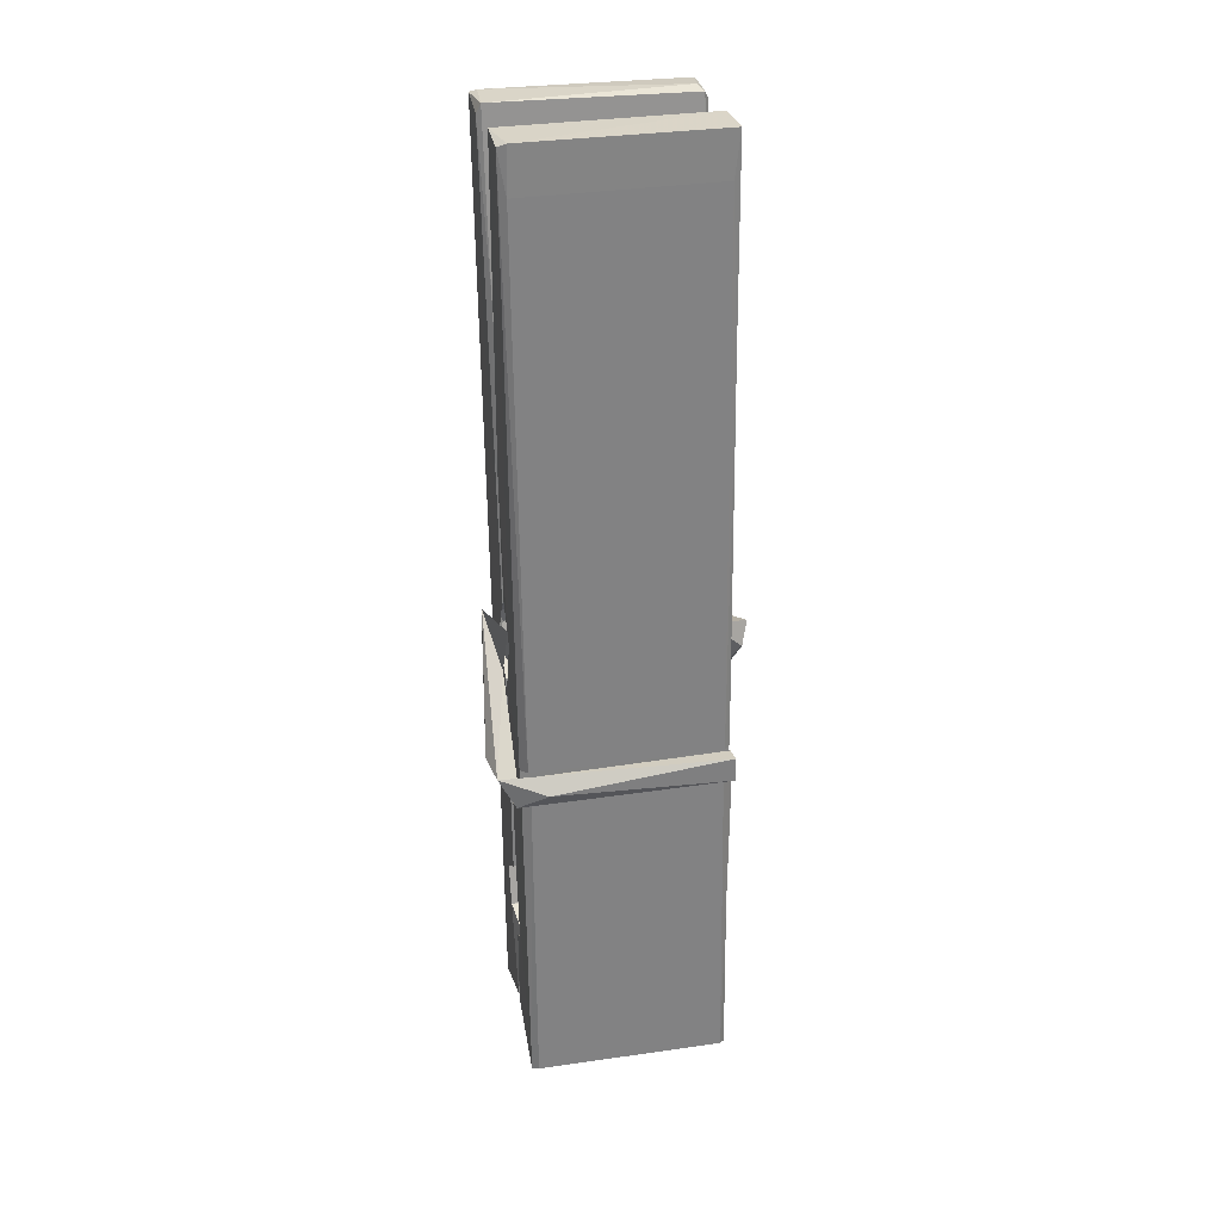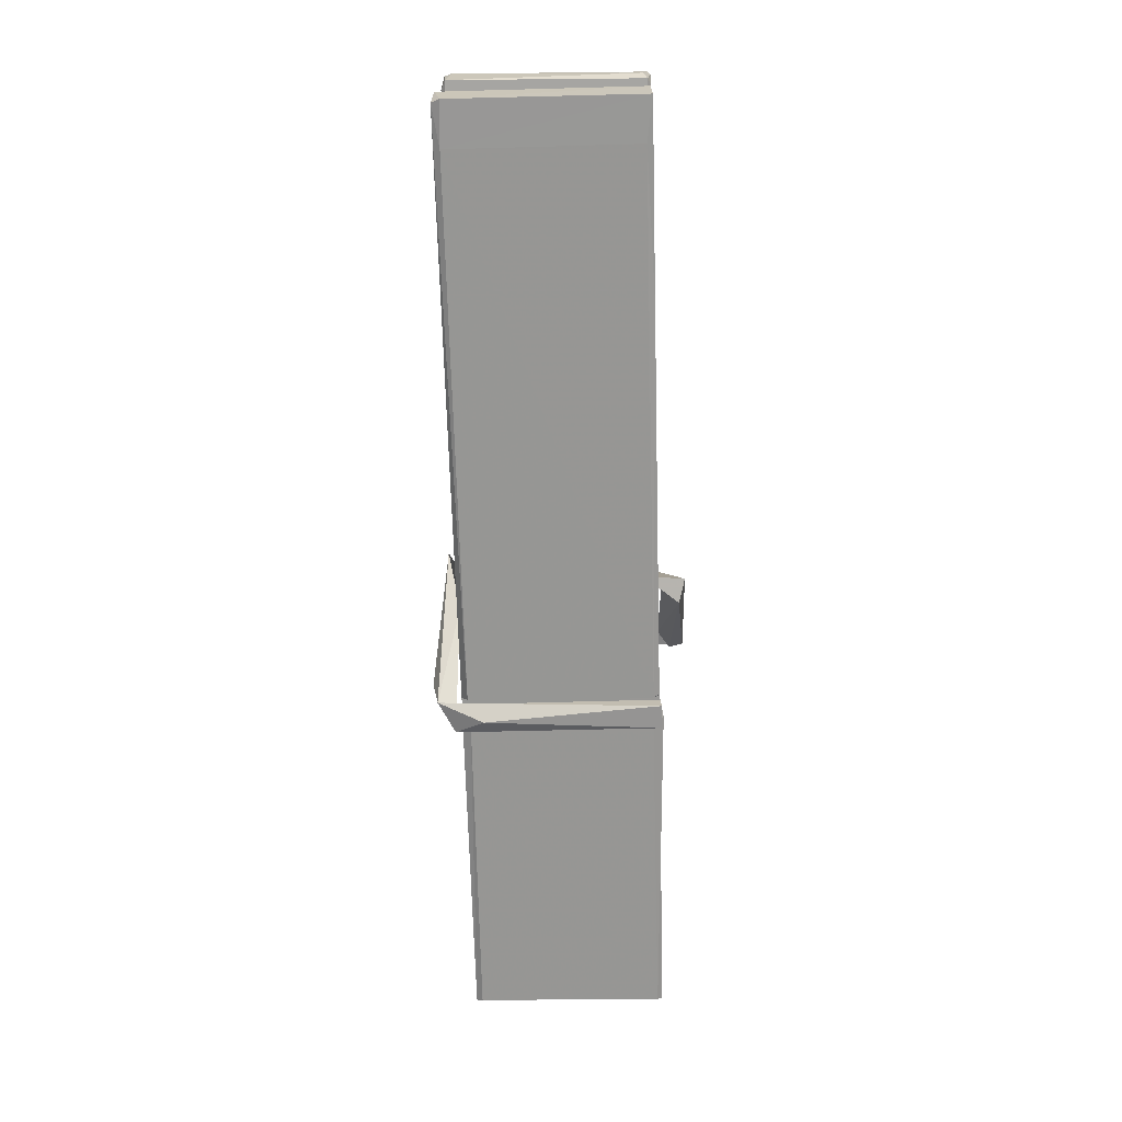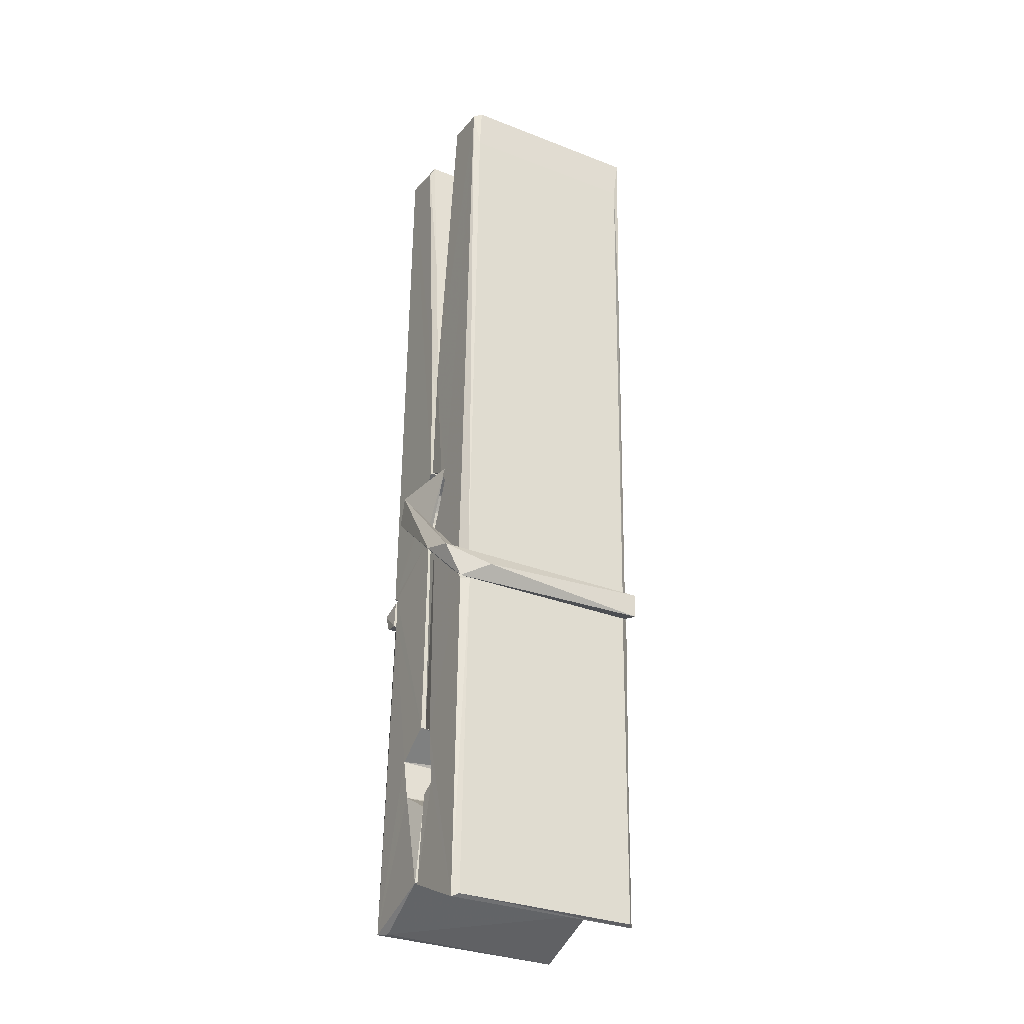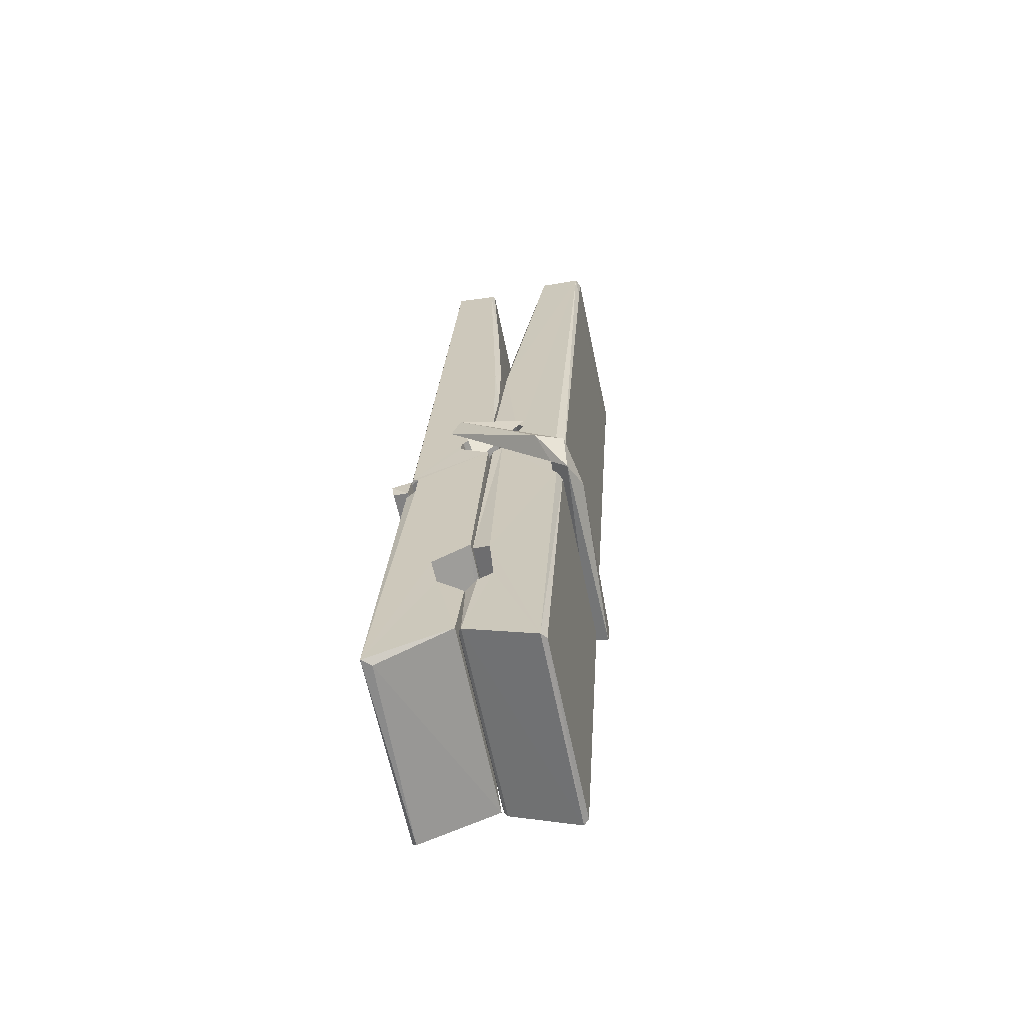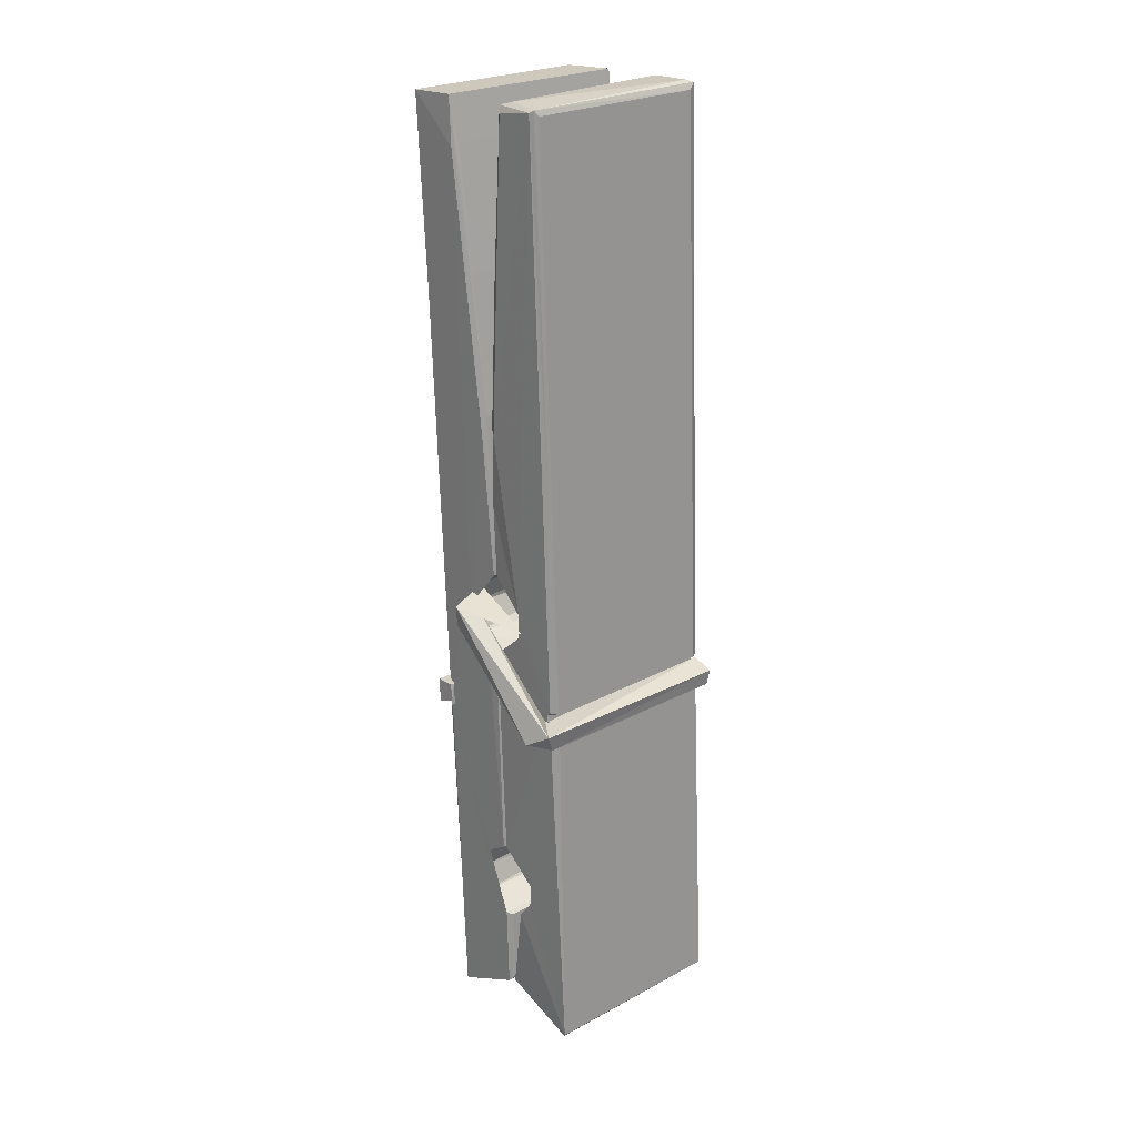
<metadata>
{"format":"obj","ext":"obj","renderer":"f3d","projection":"perspective","resolution":1024,"background":"white","views":[{"elev":25.4,"azim":-10.7,"up":"+Y"},{"elev":18.0,"azim":1.9,"up":"+Y"},{"elev":-33.8,"azim":-28.8,"up":"+Y"},{"elev":-66.7,"azim":-77.7,"up":"+Y"},{"elev":26.3,"azim":138.2,"up":"+Y"}]}
</metadata>
<code>
v 1.655 11.67 -5.719
v 1.819 11.71 -5.778
v 1.657 11.7 -5.779
v 1.661 11.71 -5.78
v 1.644 12.25 -5.735
v 1.645 12.33 -5.722
v 1.643 12.43 -5.705
v 1.648 12.22 -5.741
v 1.801 12.43 -5.704
v 1.642 12.42 -5.662
v 1.642 12.19 -5.742
v 1.635 12.46 -5.698
v 1.815 11.84 -5.769
v 1.648 11.95 -5.7
v 1.646 12.02 -5.746
v 1.652 11.77 -5.766
v 1.652 11.78 -5.753
v 1.651 11.83 -5.756
v 1.817 11.79 -5.751
v 1.811 11.81 -5.744
v 1.657 11.79 -5.746
v 1.81 12.06 -5.727
v 1.806 12.07 -5.731
v 1.645 12.07 -5.734
v 1.645 12.09 -5.753
v 1.808 12.09 -5.754
v 1.653 11.97 -5.694
v 1.795 12.43 -5.706
v 1.798 12.47 -5.7
v 1.802 12.22 -5.742
v 1.811 12.03 -5.737
v 1.81 12.02 -5.757
v 1.811 12.03 -5.748
v 1.81 11.84 -5.772
v 1.817 11.71 -5.781
v 1.814 11.71 -5.781
v 1.817 11.95 -5.705
v 1.655 11.95 -5.696
v 1.796 12.43 -5.663
v 1.798 12.33 -5.724
v 1.646 12.04 -5.726
v 1.654 11.84 -5.771
v 1.662 11.81 -5.743
v 1.817 11.78 -5.774
v 1.65 12.14 -5.749
v 1.804 12.15 -5.75
v 1.645 12.06 -5.727
v 1.635 12.46 -5.663
v 1.642 12.46 -5.66
v 1.8 12.46 -5.661
v 1.804 12.3 -5.675
v 1.813 11.97 -5.699
v 1.813 11.77 -5.777
v 1.82 11.68 -5.721
v 1.816 11.68 -5.716
v 1.661 11.67 -5.715
v 1.654 11.7 -5.777
v 1.806 12.21 -5.74
v 1.816 11.83 -5.752
v 1.651 12.02 -5.758
v 1.806 12.02 -5.759
v 1.813 11.97 -5.704
v 1.646 12.02 -5.755
v 1.813 11.95 -5.702
v 1.808 11.95 -5.697
v 1.657 11.77 -5.776
v 1.648 11.97 -5.702
v 1.648 11.95 -5.704
v 1.808 11.97 -5.695
v 1.638 12.47 -5.755
v 1.816 11.71 -5.783
v 1.645 12.22 -5.748
v 1.642 12.33 -5.751
v 1.799 12.46 -5.759
v 1.799 12.47 -5.792
v 1.806 12.21 -5.754
v 1.804 12.22 -5.75
v 1.801 12.34 -5.753
v 1.641 12.21 -5.753
v 1.651 11.84 -5.772
v 1.815 11.84 -5.773
v 1.817 11.78 -5.793
v 1.651 11.82 -5.803
v 1.65 11.96 -5.831
v 1.815 11.83 -5.794
v 1.649 12.06 -5.787
v 1.806 12.08 -5.777
v 1.652 12.08 -5.773
v 1.81 12.07 -5.786
v 1.644 12.09 -5.755
v 1.645 12.04 -5.784
v 1.81 12.04 -5.78
v 1.81 12.05 -5.786
v 1.806 12.09 -5.756
v 1.646 12.02 -5.759
v 1.64 12.46 -5.795
v 1.8 12.22 -5.749
v 1.816 11.8 -5.804
v 1.806 11.96 -5.832
v 1.803 12.18 -5.815
v 1.793 12.47 -5.796
v 1.793 12.47 -5.767
v 1.797 12.47 -5.756
v 1.797 12.34 -5.752
v 1.645 12.07 -5.783
v 1.816 11.82 -5.805
v 1.652 11.78 -5.798
v 1.654 11.7 -5.781
v 1.646 12.14 -5.75
v 1.805 12.15 -5.751
v 1.805 11.99 -5.83
v 1.634 12.47 -5.792
v 1.64 12.47 -5.79
v 1.797 12.47 -5.794
v 1.811 11.99 -5.825
v 1.812 11.96 -5.827
v 1.819 11.69 -5.851
v 1.66 11.68 -5.842
v 1.647 11.96 -5.822
v 1.635 12.46 -5.758
v 1.816 11.68 -5.848
v 1.652 11.99 -5.829
v 1.646 11.99 -5.825
v 1.811 12.02 -5.76
v 1.646 11.99 -5.821
v 1.657 11.77 -5.777
v 1.654 11.68 -5.85
v 1.811 11.99 -5.822
v 1.806 11.97 -5.824
v 1.648 11.99 -5.827
v 1.812 11.99 -5.821
v 1.82 11.97 -5.838
v 1.648 11.96 -5.829
v 1.835 11.97 -5.823
v 1.648 11.97 -5.842
v 1.647 11.98 -5.843
v 1.815 11.95 -5.688
v 1.814 11.95 -5.703
v 1.814 12.05 -5.744
v 1.629 11.97 -5.689
v 1.808 12.05 -5.794
v 1.798 12.07 -5.725
v 1.652 12.02 -5.771
v 1.644 12.07 -5.727
v 1.632 12.07 -5.782
v 1.632 12.05 -5.79
v 1.623 11.98 -5.712
v 1.643 12.03 -5.752
v 1.667 11.95 -5.68
v 1.643 11.94 -5.69
v 1.641 11.96 -5.703
v 1.814 11.97 -5.7
v 1.644 11.97 -5.692
v 1.815 11.97 -5.686
v 1.833 12.06 -5.735
v 1.828 12.04 -5.73
v 1.823 11.97 -5.815
v 1.826 11.98 -5.841
f 49 29 12
f 8 5 6
f 5 7 6
f 7 40 6
f 40 8 6
f 58 30 29
f 58 29 9
f 12 5 11
f 18 15 42
f 15 63 42
f 20 59 19
f 38 14 1
f 18 43 17
f 18 59 43
f 17 43 21
f 22 23 26
f 41 31 15
f 15 32 60
f 7 5 12
f 50 9 29
f 48 10 49
f 28 12 29
f 28 29 40
f 29 30 40
f 23 24 26
f 22 47 23
f 47 24 23
f 41 22 31
f 18 13 59
f 43 59 20
f 19 17 21
f 21 20 19
f 44 16 19
f 16 17 19
f 54 57 2
f 69 52 51
f 39 51 50
f 28 7 12
f 30 8 40
f 40 7 28
f 25 45 26
f 25 26 24
f 47 22 41
f 31 33 15
f 33 32 15
f 34 13 42
f 42 13 18
f 43 20 21
f 36 35 3
f 36 3 4
f 57 3 2
f 3 35 2
f 10 39 50
f 10 50 49
f 25 11 45
f 11 5 8
f 11 8 45
f 45 8 30
f 26 45 46
f 45 30 46
f 58 22 26
f 26 46 58
f 46 30 58
f 51 39 69
f 39 10 69
f 25 24 11
f 47 67 48
f 67 27 48
f 48 27 10
f 51 9 50
f 22 9 51
f 52 22 51
f 64 37 55
f 55 56 54
f 54 56 1
f 4 3 66
f 36 4 66
f 36 66 53
f 35 36 53
f 35 53 2
f 56 55 38
f 66 3 57
f 1 18 17
f 14 18 1
f 15 18 14
f 47 11 24
f 11 47 48
f 12 11 48
f 49 12 48
f 29 49 50
f 9 22 58
f 31 22 52
f 31 52 33
f 64 19 59
f 19 64 44
f 2 44 64
f 2 64 54
f 57 54 1
f 32 61 60
f 33 13 32
f 62 33 52
f 47 41 15
f 15 60 63
f 60 61 42
f 34 42 61
f 32 13 34
f 32 34 61
f 33 59 13
f 64 59 33
f 38 55 65
f 55 37 65
f 14 68 15
f 60 42 63
f 66 16 44
f 66 44 53
f 2 53 44
f 55 54 64
f 38 1 56
f 17 57 1
f 57 17 16
f 66 57 16
f 15 68 67
f 62 37 64
f 68 37 62
f 68 62 67
f 64 33 62
f 52 69 62
f 67 62 69
f 67 69 27
f 47 15 67
f 69 10 27
f 37 38 65
f 38 37 68
f 68 14 38
f 82 117 71
f 75 76 74
f 76 77 78
f 76 78 74
f 78 103 74
f 73 72 79
f 73 79 120
f 83 85 106
f 83 80 85
f 83 106 98
f 83 98 107
f 106 116 98
f 105 86 91
f 87 94 89
f 112 123 122
f 123 90 105
f 90 88 105
f 70 73 120
f 103 78 104
f 78 77 97
f 78 97 104
f 88 94 87
f 89 86 105
f 105 87 89
f 93 86 89
f 117 116 99
f 115 100 111
f 96 111 101
f 111 100 101
f 100 114 101
f 72 73 104
f 73 70 103
f 73 103 104
f 104 97 72
f 90 109 94
f 94 88 90
f 105 88 87
f 92 91 93
f 91 86 93
f 95 91 92
f 92 124 95
f 95 81 80
f 80 81 85
f 98 82 107
f 107 82 126
f 108 71 118
f 127 121 117
f 114 112 96
f 114 96 101
f 102 103 70
f 72 97 110
f 72 110 109
f 110 94 109
f 97 77 110
f 89 94 110
f 89 110 76
f 110 77 76
f 122 111 96
f 96 112 122
f 79 72 109
f 109 90 79
f 127 84 119
f 113 112 114
f 114 102 113
f 75 102 114
f 75 114 100
f 75 100 115
f 121 127 118
f 126 71 108
f 84 127 117
f 99 84 117
f 127 83 107
f 127 119 83
f 95 123 91
f 91 123 105
f 90 123 112
f 90 112 79
f 112 120 79
f 112 70 120
f 70 112 113
f 70 113 102
f 102 75 103
f 103 75 74
f 76 75 89
f 75 115 89
f 115 93 89
f 81 128 116
f 106 85 81
f 106 81 116
f 98 116 117
f 98 117 82
f 121 71 117
f 71 121 118
f 127 108 118
f 92 93 124
f 93 115 124
f 123 95 125
f 81 95 124
f 128 81 124
f 124 115 128
f 128 115 111
f 111 122 125
f 111 125 128
f 122 123 125
f 80 83 119
f 71 126 82
f 127 107 108
f 107 126 108
f 119 129 128
f 128 125 119
f 80 125 95
f 125 80 119
f 99 116 128
f 99 128 129
f 99 129 119
f 119 84 99
f 131 158 130
f 132 136 158
f 132 134 133
f 130 136 133
f 132 133 135
f 136 132 135
f 130 158 136
f 149 137 154
f 154 152 153
f 155 134 158
f 158 131 139
f 151 148 153
f 147 146 151
f 155 142 156
f 156 142 139
f 155 139 142
f 142 155 141
f 141 155 142
f 145 144 143
f 145 143 144
f 148 145 144
f 144 145 148
f 146 145 148
f 147 145 146
f 146 148 151
f 147 140 145
f 156 139 131
f 134 155 156
f 155 158 139
f 145 140 148
f 147 150 140
f 150 147 151
f 150 149 140
f 140 153 148
f 153 140 154
f 154 140 149
f 151 138 150
f 153 152 151
f 138 152 137
f 137 152 154
f 150 137 149
f 137 150 138
f 138 151 152
f 157 134 156
f 157 156 131
f 157 131 134
f 132 158 134
f 134 131 133
f 131 130 133
f 133 136 135
f 49 29 12
f 8 5 6
f 5 7 6
f 7 40 6
f 40 8 6
f 58 30 29
f 58 29 9
f 12 5 11
f 18 15 42
f 15 63 42
f 20 59 19
f 38 14 1
f 18 43 17
f 18 59 43
f 17 43 21
f 22 23 26
f 41 31 15
f 15 32 60
f 7 5 12
f 50 9 29
f 48 10 49
f 28 12 29
f 28 29 40
f 29 30 40
f 23 24 26
f 22 47 23
f 47 24 23
f 41 22 31
f 18 13 59
f 43 59 20
f 19 17 21
f 21 20 19
f 44 16 19
f 16 17 19
f 54 57 2
f 69 52 51
f 39 51 50
f 28 7 12
f 30 8 40
f 40 7 28
f 25 45 26
f 25 26 24
f 47 22 41
f 31 33 15
f 33 32 15
f 34 13 42
f 42 13 18
f 43 20 21
f 36 35 3
f 36 3 4
f 57 3 2
f 3 35 2
f 10 39 50
f 10 50 49
f 25 11 45
f 11 5 8
f 11 8 45
f 45 8 30
f 26 45 46
f 45 30 46
f 58 22 26
f 26 46 58
f 46 30 58
f 51 39 69
f 39 10 69
f 25 24 11
f 47 67 48
f 67 27 48
f 48 27 10
f 51 9 50
f 22 9 51
f 52 22 51
f 64 37 55
f 55 56 54
f 54 56 1
f 4 3 66
f 36 4 66
f 36 66 53
f 35 36 53
f 35 53 2
f 56 55 38
f 66 3 57
f 1 18 17
f 14 18 1
f 15 18 14
f 47 11 24
f 11 47 48
f 12 11 48
f 49 12 48
f 29 49 50
f 9 22 58
f 31 22 52
f 31 52 33
f 64 19 59
f 19 64 44
f 2 44 64
f 2 64 54
f 57 54 1
f 32 61 60
f 33 13 32
f 62 33 52
f 47 41 15
f 15 60 63
f 60 61 42
f 34 42 61
f 32 13 34
f 32 34 61
f 33 59 13
f 64 59 33
f 38 55 65
f 55 37 65
f 14 68 15
f 60 42 63
f 66 16 44
f 66 44 53
f 2 53 44
f 55 54 64
f 38 1 56
f 17 57 1
f 57 17 16
f 66 57 16
f 15 68 67
f 62 37 64
f 68 37 62
f 68 62 67
f 64 33 62
f 52 69 62
f 67 62 69
f 67 69 27
f 47 15 67
f 69 10 27
f 37 38 65
f 38 37 68
f 68 14 38
f 82 117 71
f 75 76 74
f 76 77 78
f 76 78 74
f 78 103 74
f 73 72 79
f 73 79 120
f 83 85 106
f 83 80 85
f 83 106 98
f 83 98 107
f 106 116 98
f 105 86 91
f 87 94 89
f 112 123 122
f 123 90 105
f 90 88 105
f 70 73 120
f 103 78 104
f 78 77 97
f 78 97 104
f 88 94 87
f 89 86 105
f 105 87 89
f 93 86 89
f 117 116 99
f 115 100 111
f 96 111 101
f 111 100 101
f 100 114 101
f 72 73 104
f 73 70 103
f 73 103 104
f 104 97 72
f 90 109 94
f 94 88 90
f 105 88 87
f 92 91 93
f 91 86 93
f 95 91 92
f 92 124 95
f 95 81 80
f 80 81 85
f 98 82 107
f 107 82 126
f 108 71 118
f 127 121 117
f 114 112 96
f 114 96 101
f 102 103 70
f 72 97 110
f 72 110 109
f 110 94 109
f 97 77 110
f 89 94 110
f 89 110 76
f 110 77 76
f 122 111 96
f 96 112 122
f 79 72 109
f 109 90 79
f 127 84 119
f 113 112 114
f 114 102 113
f 75 102 114
f 75 114 100
f 75 100 115
f 121 127 118
f 126 71 108
f 84 127 117
f 99 84 117
f 127 83 107
f 127 119 83
f 95 123 91
f 91 123 105
f 90 123 112
f 90 112 79
f 112 120 79
f 112 70 120
f 70 112 113
f 70 113 102
f 102 75 103
f 103 75 74
f 76 75 89
f 75 115 89
f 115 93 89
f 81 128 116
f 106 85 81
f 106 81 116
f 98 116 117
f 98 117 82
f 121 71 117
f 71 121 118
f 127 108 118
f 92 93 124
f 93 115 124
f 123 95 125
f 81 95 124
f 128 81 124
f 124 115 128
f 128 115 111
f 111 122 125
f 111 125 128
f 122 123 125
f 80 83 119
f 71 126 82
f 127 107 108
f 107 126 108
f 119 129 128
f 128 125 119
f 80 125 95
f 125 80 119
f 99 116 128
f 99 128 129
f 99 129 119
f 119 84 99
f 131 158 130
f 132 136 158
f 132 134 133
f 130 136 133
f 132 133 135
f 136 132 135
f 130 158 136
f 149 137 154
f 154 152 153
f 155 134 158
f 158 131 139
f 151 148 153
f 147 146 151
f 155 142 156
f 156 142 139
f 155 139 142
f 142 155 141
f 141 155 142
f 145 144 143
f 145 143 144
f 148 145 144
f 144 145 148
f 146 145 148
f 147 145 146
f 146 148 151
f 147 140 145
f 156 139 131
f 134 155 156
f 155 158 139
f 145 140 148
f 147 150 140
f 150 147 151
f 150 149 140
f 140 153 148
f 153 140 154
f 154 140 149
f 151 138 150
f 153 152 151
f 138 152 137
f 137 152 154
f 150 137 149
f 137 150 138
f 138 151 152
f 157 134 156
f 157 156 131
f 157 131 134
f 132 158 134
f 134 131 133
f 131 130 133
f 133 136 135

</code>
